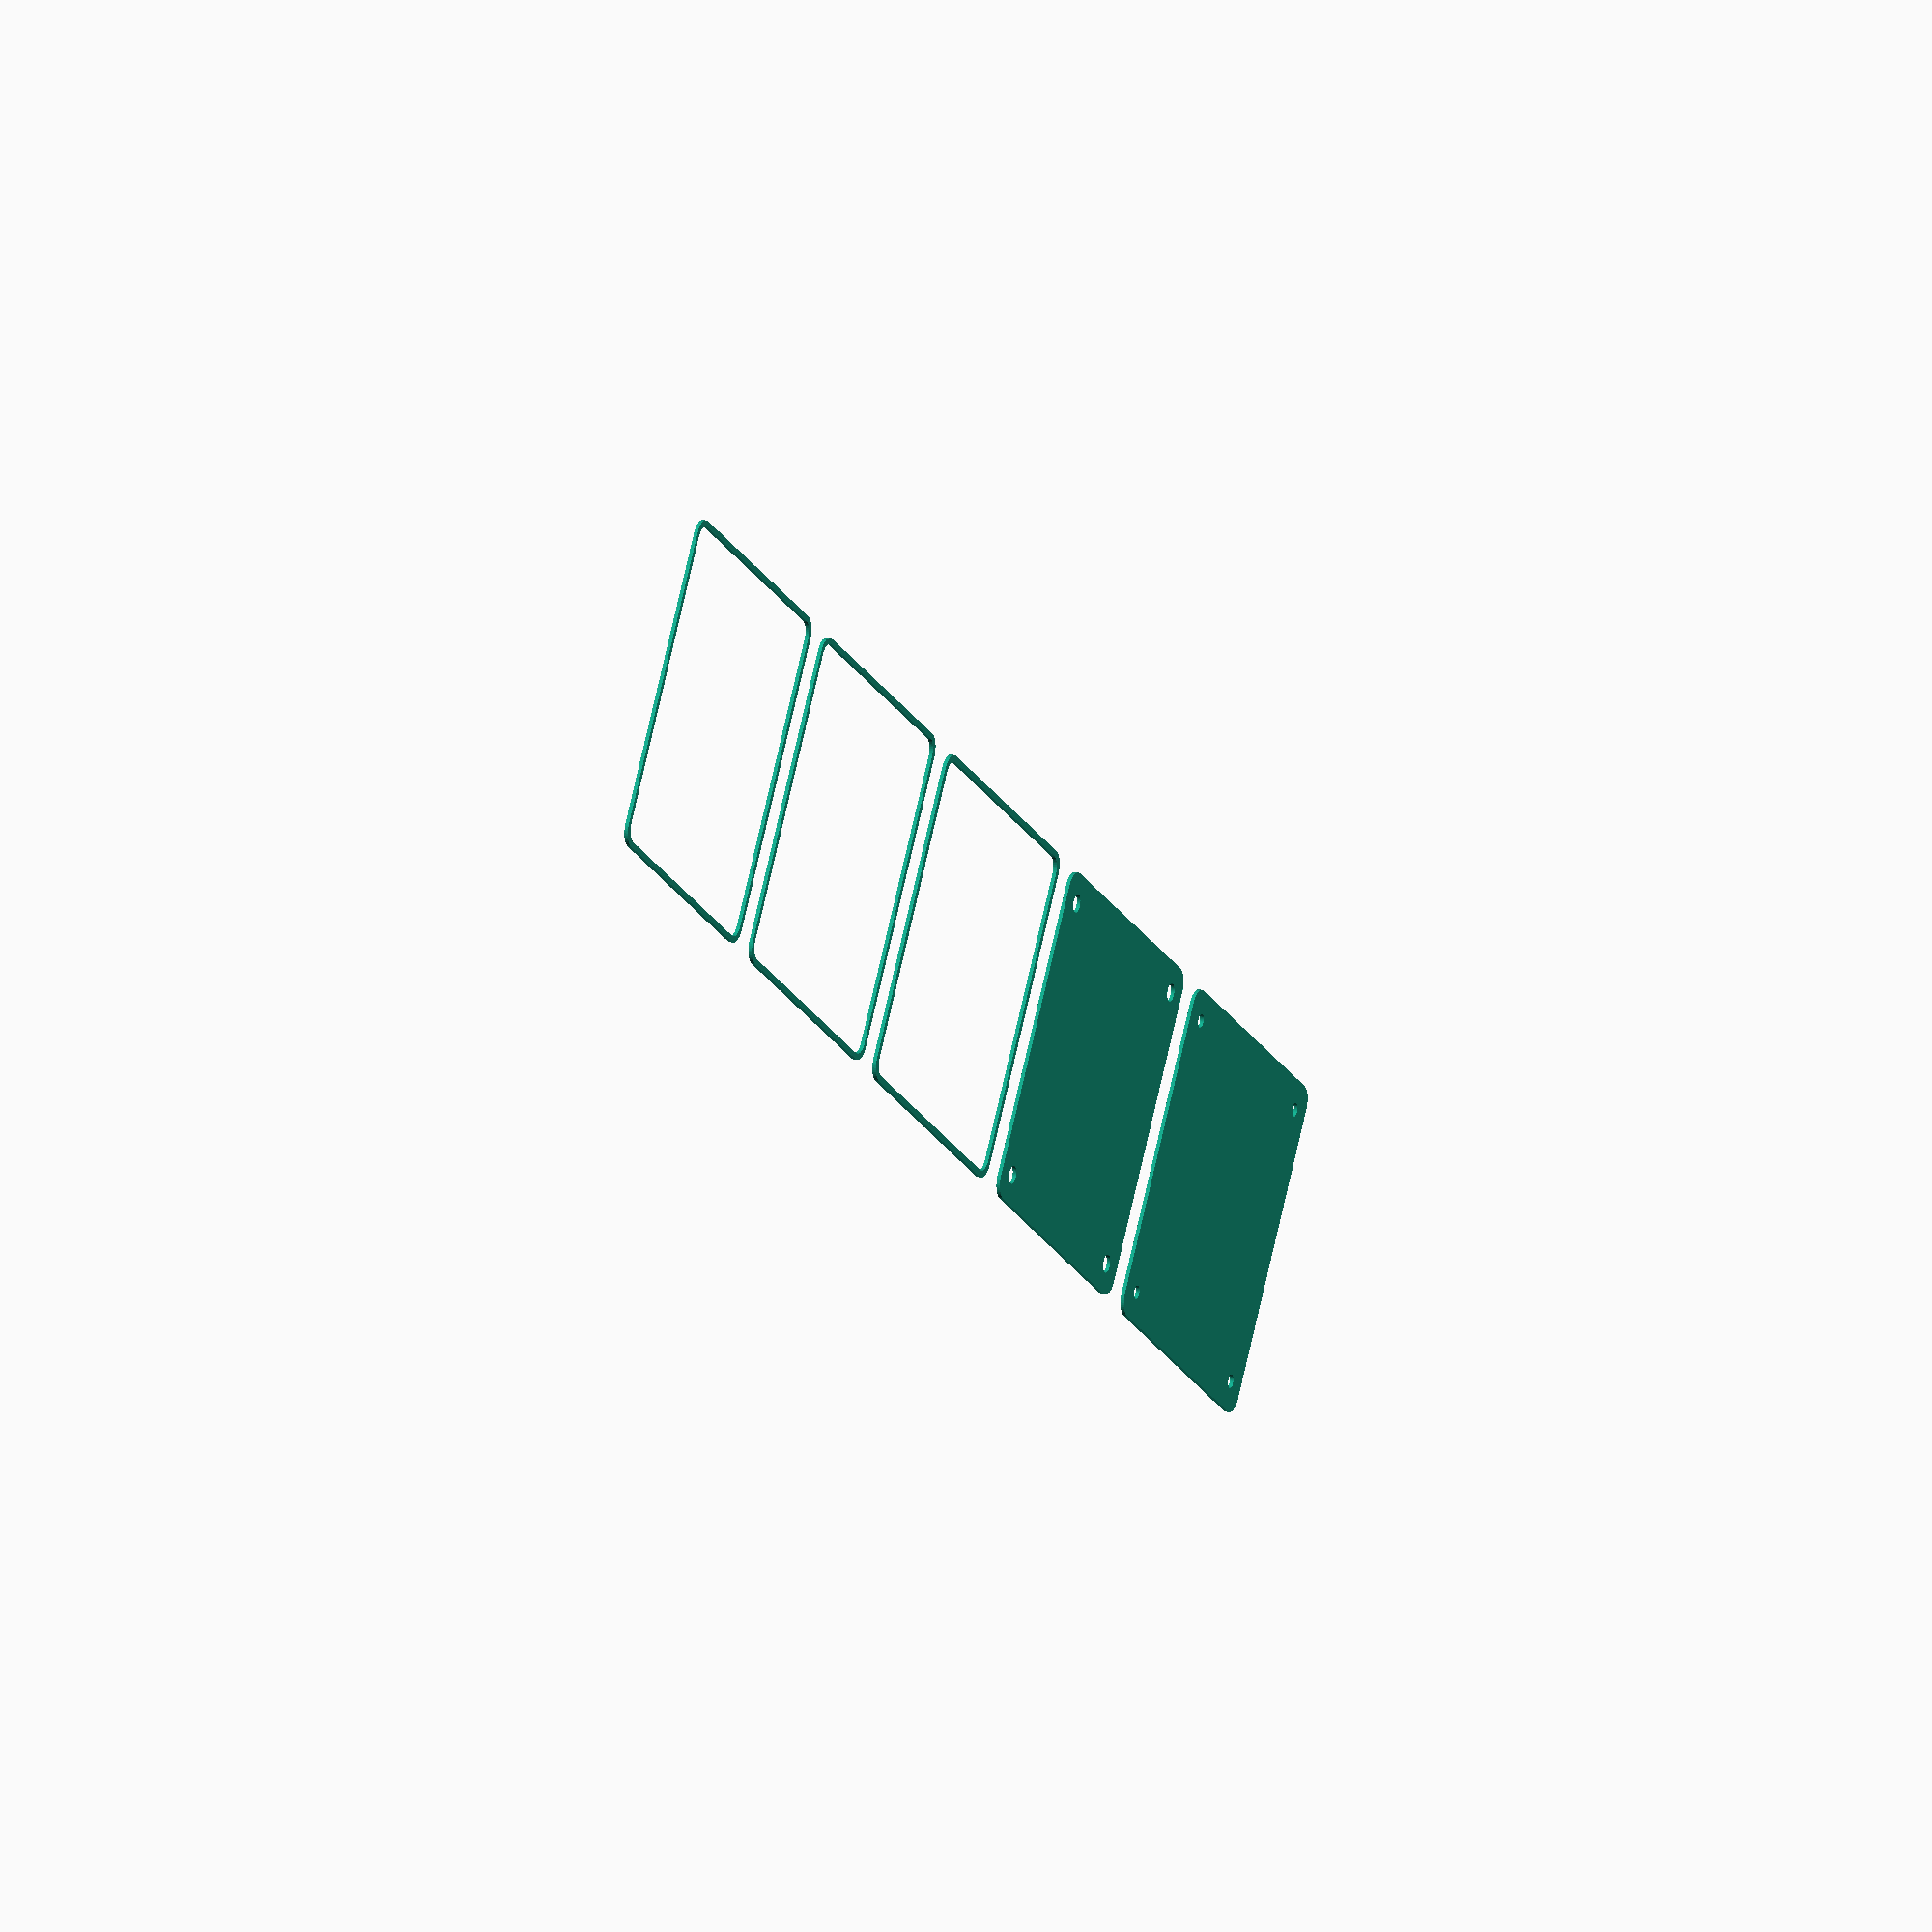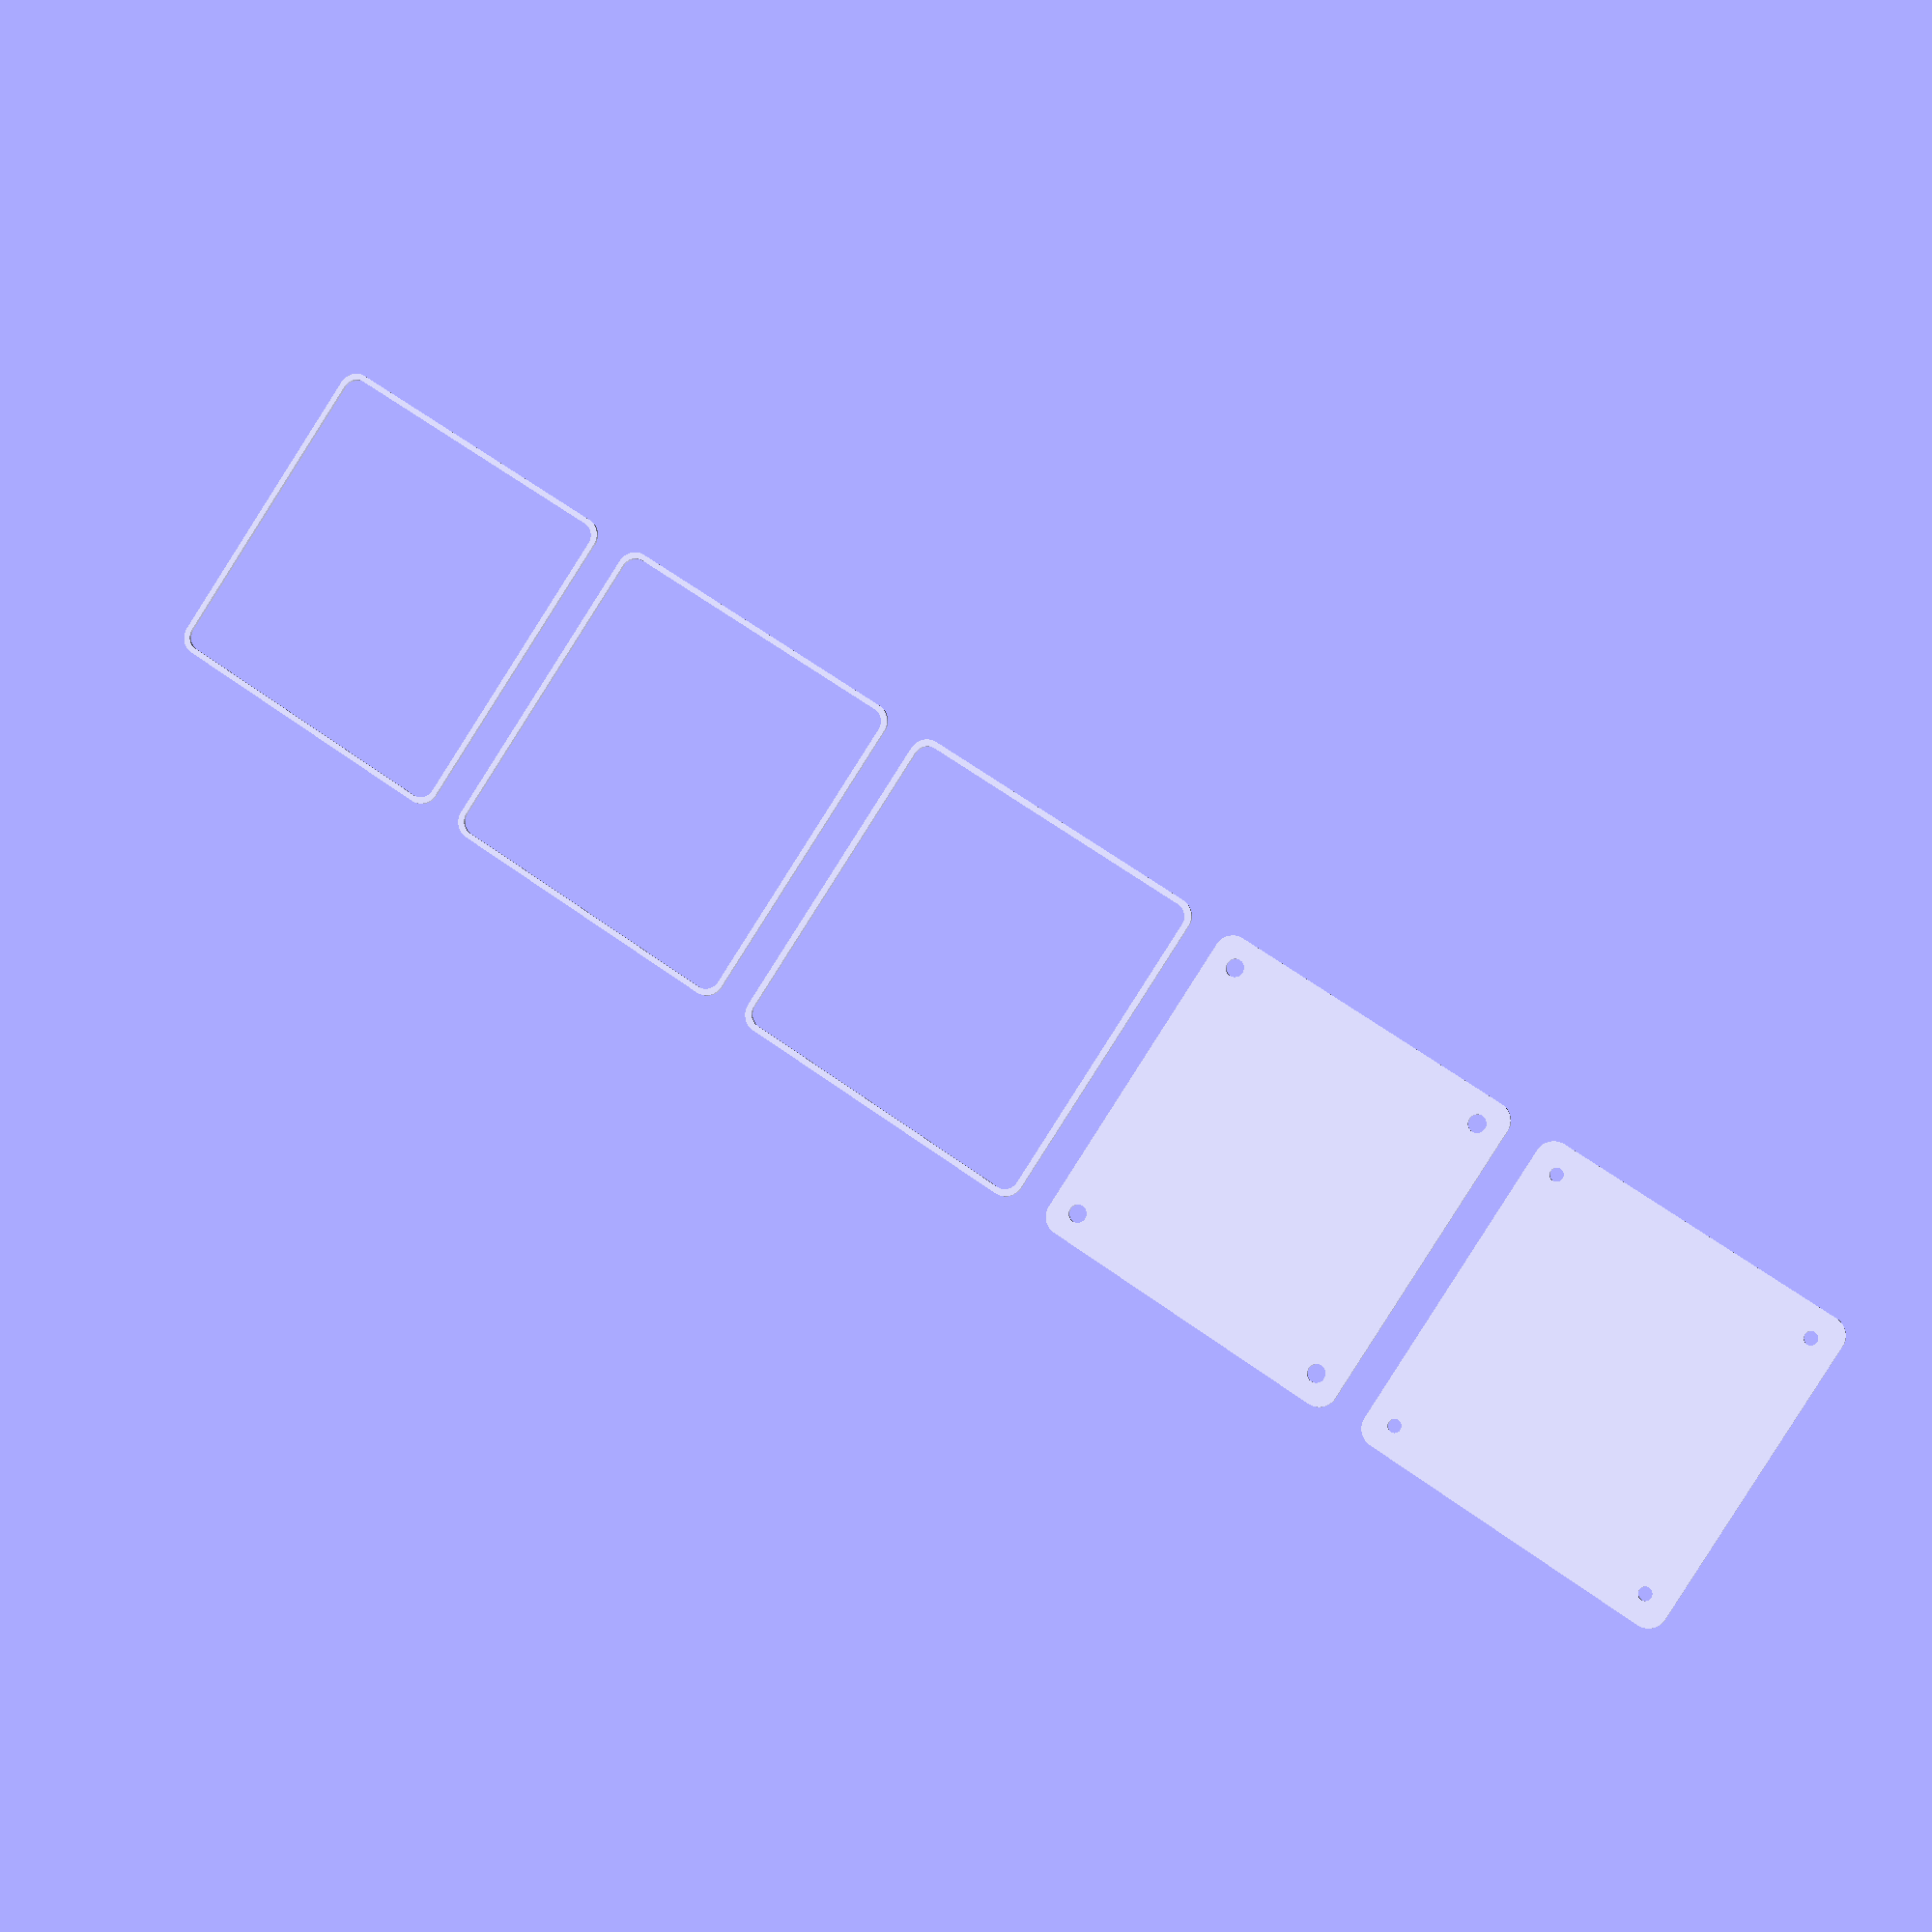
<openscad>
$fn = 50;


union() {
	translate(v = [0, 0, 0]) {
		projection() {
			intersection() {
				translate(v = [-500, -500, -12.0000000000]) {
					cube(size = [1000, 1000, 0.1000000000]);
				}
				difference() {
					union() {
						hull() {
							translate(v = [-40.0000000000, 40.0000000000, 0]) {
								cylinder(h = 27, r = 5);
							}
							translate(v = [40.0000000000, 40.0000000000, 0]) {
								cylinder(h = 27, r = 5);
							}
							translate(v = [-40.0000000000, -40.0000000000, 0]) {
								cylinder(h = 27, r = 5);
							}
							translate(v = [40.0000000000, -40.0000000000, 0]) {
								cylinder(h = 27, r = 5);
							}
						}
					}
					union() {
						translate(v = [-37.5000000000, -37.5000000000, 2]) {
							rotate(a = [0, 0, 0]) {
								difference() {
									union() {
										translate(v = [0, 0, -1.7000000000]) {
											cylinder(h = 1.7000000000, r1 = 1.5000000000, r2 = 2.4000000000);
										}
										cylinder(h = 50, r = 2.4000000000);
										translate(v = [0, 0, -6.0000000000]) {
											cylinder(h = 6, r = 1.5000000000);
										}
										translate(v = [0, 0, -6.0000000000]) {
											cylinder(h = 6, r = 1.8000000000);
										}
										translate(v = [0, 0, -6.0000000000]) {
											cylinder(h = 6, r = 1.5000000000);
										}
									}
									union();
								}
							}
						}
						translate(v = [37.5000000000, -37.5000000000, 2]) {
							rotate(a = [0, 0, 0]) {
								difference() {
									union() {
										translate(v = [0, 0, -1.7000000000]) {
											cylinder(h = 1.7000000000, r1 = 1.5000000000, r2 = 2.4000000000);
										}
										cylinder(h = 50, r = 2.4000000000);
										translate(v = [0, 0, -6.0000000000]) {
											cylinder(h = 6, r = 1.5000000000);
										}
										translate(v = [0, 0, -6.0000000000]) {
											cylinder(h = 6, r = 1.8000000000);
										}
										translate(v = [0, 0, -6.0000000000]) {
											cylinder(h = 6, r = 1.5000000000);
										}
									}
									union();
								}
							}
						}
						translate(v = [-37.5000000000, 37.5000000000, 2]) {
							rotate(a = [0, 0, 0]) {
								difference() {
									union() {
										translate(v = [0, 0, -1.7000000000]) {
											cylinder(h = 1.7000000000, r1 = 1.5000000000, r2 = 2.4000000000);
										}
										cylinder(h = 50, r = 2.4000000000);
										translate(v = [0, 0, -6.0000000000]) {
											cylinder(h = 6, r = 1.5000000000);
										}
										translate(v = [0, 0, -6.0000000000]) {
											cylinder(h = 6, r = 1.8000000000);
										}
										translate(v = [0, 0, -6.0000000000]) {
											cylinder(h = 6, r = 1.5000000000);
										}
									}
									union();
								}
							}
						}
						translate(v = [37.5000000000, 37.5000000000, 2]) {
							rotate(a = [0, 0, 0]) {
								difference() {
									union() {
										translate(v = [0, 0, -1.7000000000]) {
											cylinder(h = 1.7000000000, r1 = 1.5000000000, r2 = 2.4000000000);
										}
										cylinder(h = 50, r = 2.4000000000);
										translate(v = [0, 0, -6.0000000000]) {
											cylinder(h = 6, r = 1.5000000000);
										}
										translate(v = [0, 0, -6.0000000000]) {
											cylinder(h = 6, r = 1.8000000000);
										}
										translate(v = [0, 0, -6.0000000000]) {
											cylinder(h = 6, r = 1.5000000000);
										}
									}
									union();
								}
							}
						}
						translate(v = [0, 0, 3]) {
							hull() {
								union() {
									translate(v = [-39.5000000000, 39.5000000000, 4]) {
										cylinder(h = 39, r = 4);
									}
									translate(v = [-39.5000000000, 39.5000000000, 4]) {
										sphere(r = 4);
									}
									translate(v = [-39.5000000000, 39.5000000000, 43]) {
										sphere(r = 4);
									}
								}
								union() {
									translate(v = [39.5000000000, 39.5000000000, 4]) {
										cylinder(h = 39, r = 4);
									}
									translate(v = [39.5000000000, 39.5000000000, 4]) {
										sphere(r = 4);
									}
									translate(v = [39.5000000000, 39.5000000000, 43]) {
										sphere(r = 4);
									}
								}
								union() {
									translate(v = [-39.5000000000, -39.5000000000, 4]) {
										cylinder(h = 39, r = 4);
									}
									translate(v = [-39.5000000000, -39.5000000000, 4]) {
										sphere(r = 4);
									}
									translate(v = [-39.5000000000, -39.5000000000, 43]) {
										sphere(r = 4);
									}
								}
								union() {
									translate(v = [39.5000000000, -39.5000000000, 4]) {
										cylinder(h = 39, r = 4);
									}
									translate(v = [39.5000000000, -39.5000000000, 4]) {
										sphere(r = 4);
									}
									translate(v = [39.5000000000, -39.5000000000, 43]) {
										sphere(r = 4);
									}
								}
							}
						}
					}
				}
			}
		}
	}
	translate(v = [0, 99, 0]) {
		projection() {
			intersection() {
				translate(v = [-500, -500, -9.0000000000]) {
					cube(size = [1000, 1000, 0.1000000000]);
				}
				difference() {
					union() {
						hull() {
							translate(v = [-40.0000000000, 40.0000000000, 0]) {
								cylinder(h = 27, r = 5);
							}
							translate(v = [40.0000000000, 40.0000000000, 0]) {
								cylinder(h = 27, r = 5);
							}
							translate(v = [-40.0000000000, -40.0000000000, 0]) {
								cylinder(h = 27, r = 5);
							}
							translate(v = [40.0000000000, -40.0000000000, 0]) {
								cylinder(h = 27, r = 5);
							}
						}
					}
					union() {
						translate(v = [-37.5000000000, -37.5000000000, 2]) {
							rotate(a = [0, 0, 0]) {
								difference() {
									union() {
										translate(v = [0, 0, -1.7000000000]) {
											cylinder(h = 1.7000000000, r1 = 1.5000000000, r2 = 2.4000000000);
										}
										cylinder(h = 50, r = 2.4000000000);
										translate(v = [0, 0, -6.0000000000]) {
											cylinder(h = 6, r = 1.5000000000);
										}
										translate(v = [0, 0, -6.0000000000]) {
											cylinder(h = 6, r = 1.8000000000);
										}
										translate(v = [0, 0, -6.0000000000]) {
											cylinder(h = 6, r = 1.5000000000);
										}
									}
									union();
								}
							}
						}
						translate(v = [37.5000000000, -37.5000000000, 2]) {
							rotate(a = [0, 0, 0]) {
								difference() {
									union() {
										translate(v = [0, 0, -1.7000000000]) {
											cylinder(h = 1.7000000000, r1 = 1.5000000000, r2 = 2.4000000000);
										}
										cylinder(h = 50, r = 2.4000000000);
										translate(v = [0, 0, -6.0000000000]) {
											cylinder(h = 6, r = 1.5000000000);
										}
										translate(v = [0, 0, -6.0000000000]) {
											cylinder(h = 6, r = 1.8000000000);
										}
										translate(v = [0, 0, -6.0000000000]) {
											cylinder(h = 6, r = 1.5000000000);
										}
									}
									union();
								}
							}
						}
						translate(v = [-37.5000000000, 37.5000000000, 2]) {
							rotate(a = [0, 0, 0]) {
								difference() {
									union() {
										translate(v = [0, 0, -1.7000000000]) {
											cylinder(h = 1.7000000000, r1 = 1.5000000000, r2 = 2.4000000000);
										}
										cylinder(h = 50, r = 2.4000000000);
										translate(v = [0, 0, -6.0000000000]) {
											cylinder(h = 6, r = 1.5000000000);
										}
										translate(v = [0, 0, -6.0000000000]) {
											cylinder(h = 6, r = 1.8000000000);
										}
										translate(v = [0, 0, -6.0000000000]) {
											cylinder(h = 6, r = 1.5000000000);
										}
									}
									union();
								}
							}
						}
						translate(v = [37.5000000000, 37.5000000000, 2]) {
							rotate(a = [0, 0, 0]) {
								difference() {
									union() {
										translate(v = [0, 0, -1.7000000000]) {
											cylinder(h = 1.7000000000, r1 = 1.5000000000, r2 = 2.4000000000);
										}
										cylinder(h = 50, r = 2.4000000000);
										translate(v = [0, 0, -6.0000000000]) {
											cylinder(h = 6, r = 1.5000000000);
										}
										translate(v = [0, 0, -6.0000000000]) {
											cylinder(h = 6, r = 1.8000000000);
										}
										translate(v = [0, 0, -6.0000000000]) {
											cylinder(h = 6, r = 1.5000000000);
										}
									}
									union();
								}
							}
						}
						translate(v = [0, 0, 3]) {
							hull() {
								union() {
									translate(v = [-39.5000000000, 39.5000000000, 4]) {
										cylinder(h = 39, r = 4);
									}
									translate(v = [-39.5000000000, 39.5000000000, 4]) {
										sphere(r = 4);
									}
									translate(v = [-39.5000000000, 39.5000000000, 43]) {
										sphere(r = 4);
									}
								}
								union() {
									translate(v = [39.5000000000, 39.5000000000, 4]) {
										cylinder(h = 39, r = 4);
									}
									translate(v = [39.5000000000, 39.5000000000, 4]) {
										sphere(r = 4);
									}
									translate(v = [39.5000000000, 39.5000000000, 43]) {
										sphere(r = 4);
									}
								}
								union() {
									translate(v = [-39.5000000000, -39.5000000000, 4]) {
										cylinder(h = 39, r = 4);
									}
									translate(v = [-39.5000000000, -39.5000000000, 4]) {
										sphere(r = 4);
									}
									translate(v = [-39.5000000000, -39.5000000000, 43]) {
										sphere(r = 4);
									}
								}
								union() {
									translate(v = [39.5000000000, -39.5000000000, 4]) {
										cylinder(h = 39, r = 4);
									}
									translate(v = [39.5000000000, -39.5000000000, 4]) {
										sphere(r = 4);
									}
									translate(v = [39.5000000000, -39.5000000000, 43]) {
										sphere(r = 4);
									}
								}
							}
						}
					}
				}
			}
		}
	}
	translate(v = [0, 198, 0]) {
		projection() {
			intersection() {
				translate(v = [-500, -500, -6.0000000000]) {
					cube(size = [1000, 1000, 0.1000000000]);
				}
				difference() {
					union() {
						hull() {
							translate(v = [-40.0000000000, 40.0000000000, 0]) {
								cylinder(h = 27, r = 5);
							}
							translate(v = [40.0000000000, 40.0000000000, 0]) {
								cylinder(h = 27, r = 5);
							}
							translate(v = [-40.0000000000, -40.0000000000, 0]) {
								cylinder(h = 27, r = 5);
							}
							translate(v = [40.0000000000, -40.0000000000, 0]) {
								cylinder(h = 27, r = 5);
							}
						}
					}
					union() {
						translate(v = [-37.5000000000, -37.5000000000, 2]) {
							rotate(a = [0, 0, 0]) {
								difference() {
									union() {
										translate(v = [0, 0, -1.7000000000]) {
											cylinder(h = 1.7000000000, r1 = 1.5000000000, r2 = 2.4000000000);
										}
										cylinder(h = 50, r = 2.4000000000);
										translate(v = [0, 0, -6.0000000000]) {
											cylinder(h = 6, r = 1.5000000000);
										}
										translate(v = [0, 0, -6.0000000000]) {
											cylinder(h = 6, r = 1.8000000000);
										}
										translate(v = [0, 0, -6.0000000000]) {
											cylinder(h = 6, r = 1.5000000000);
										}
									}
									union();
								}
							}
						}
						translate(v = [37.5000000000, -37.5000000000, 2]) {
							rotate(a = [0, 0, 0]) {
								difference() {
									union() {
										translate(v = [0, 0, -1.7000000000]) {
											cylinder(h = 1.7000000000, r1 = 1.5000000000, r2 = 2.4000000000);
										}
										cylinder(h = 50, r = 2.4000000000);
										translate(v = [0, 0, -6.0000000000]) {
											cylinder(h = 6, r = 1.5000000000);
										}
										translate(v = [0, 0, -6.0000000000]) {
											cylinder(h = 6, r = 1.8000000000);
										}
										translate(v = [0, 0, -6.0000000000]) {
											cylinder(h = 6, r = 1.5000000000);
										}
									}
									union();
								}
							}
						}
						translate(v = [-37.5000000000, 37.5000000000, 2]) {
							rotate(a = [0, 0, 0]) {
								difference() {
									union() {
										translate(v = [0, 0, -1.7000000000]) {
											cylinder(h = 1.7000000000, r1 = 1.5000000000, r2 = 2.4000000000);
										}
										cylinder(h = 50, r = 2.4000000000);
										translate(v = [0, 0, -6.0000000000]) {
											cylinder(h = 6, r = 1.5000000000);
										}
										translate(v = [0, 0, -6.0000000000]) {
											cylinder(h = 6, r = 1.8000000000);
										}
										translate(v = [0, 0, -6.0000000000]) {
											cylinder(h = 6, r = 1.5000000000);
										}
									}
									union();
								}
							}
						}
						translate(v = [37.5000000000, 37.5000000000, 2]) {
							rotate(a = [0, 0, 0]) {
								difference() {
									union() {
										translate(v = [0, 0, -1.7000000000]) {
											cylinder(h = 1.7000000000, r1 = 1.5000000000, r2 = 2.4000000000);
										}
										cylinder(h = 50, r = 2.4000000000);
										translate(v = [0, 0, -6.0000000000]) {
											cylinder(h = 6, r = 1.5000000000);
										}
										translate(v = [0, 0, -6.0000000000]) {
											cylinder(h = 6, r = 1.8000000000);
										}
										translate(v = [0, 0, -6.0000000000]) {
											cylinder(h = 6, r = 1.5000000000);
										}
									}
									union();
								}
							}
						}
						translate(v = [0, 0, 3]) {
							hull() {
								union() {
									translate(v = [-39.5000000000, 39.5000000000, 4]) {
										cylinder(h = 39, r = 4);
									}
									translate(v = [-39.5000000000, 39.5000000000, 4]) {
										sphere(r = 4);
									}
									translate(v = [-39.5000000000, 39.5000000000, 43]) {
										sphere(r = 4);
									}
								}
								union() {
									translate(v = [39.5000000000, 39.5000000000, 4]) {
										cylinder(h = 39, r = 4);
									}
									translate(v = [39.5000000000, 39.5000000000, 4]) {
										sphere(r = 4);
									}
									translate(v = [39.5000000000, 39.5000000000, 43]) {
										sphere(r = 4);
									}
								}
								union() {
									translate(v = [-39.5000000000, -39.5000000000, 4]) {
										cylinder(h = 39, r = 4);
									}
									translate(v = [-39.5000000000, -39.5000000000, 4]) {
										sphere(r = 4);
									}
									translate(v = [-39.5000000000, -39.5000000000, 43]) {
										sphere(r = 4);
									}
								}
								union() {
									translate(v = [39.5000000000, -39.5000000000, 4]) {
										cylinder(h = 39, r = 4);
									}
									translate(v = [39.5000000000, -39.5000000000, 4]) {
										sphere(r = 4);
									}
									translate(v = [39.5000000000, -39.5000000000, 43]) {
										sphere(r = 4);
									}
								}
							}
						}
					}
				}
			}
		}
	}
	translate(v = [0, 297, 0]) {
		projection() {
			intersection() {
				translate(v = [-500, -500, -3.0000000000]) {
					cube(size = [1000, 1000, 0.1000000000]);
				}
				difference() {
					union() {
						hull() {
							translate(v = [-40.0000000000, 40.0000000000, 0]) {
								cylinder(h = 27, r = 5);
							}
							translate(v = [40.0000000000, 40.0000000000, 0]) {
								cylinder(h = 27, r = 5);
							}
							translate(v = [-40.0000000000, -40.0000000000, 0]) {
								cylinder(h = 27, r = 5);
							}
							translate(v = [40.0000000000, -40.0000000000, 0]) {
								cylinder(h = 27, r = 5);
							}
						}
					}
					union() {
						translate(v = [-37.5000000000, -37.5000000000, 2]) {
							rotate(a = [0, 0, 0]) {
								difference() {
									union() {
										translate(v = [0, 0, -1.7000000000]) {
											cylinder(h = 1.7000000000, r1 = 1.5000000000, r2 = 2.4000000000);
										}
										cylinder(h = 50, r = 2.4000000000);
										translate(v = [0, 0, -6.0000000000]) {
											cylinder(h = 6, r = 1.5000000000);
										}
										translate(v = [0, 0, -6.0000000000]) {
											cylinder(h = 6, r = 1.8000000000);
										}
										translate(v = [0, 0, -6.0000000000]) {
											cylinder(h = 6, r = 1.5000000000);
										}
									}
									union();
								}
							}
						}
						translate(v = [37.5000000000, -37.5000000000, 2]) {
							rotate(a = [0, 0, 0]) {
								difference() {
									union() {
										translate(v = [0, 0, -1.7000000000]) {
											cylinder(h = 1.7000000000, r1 = 1.5000000000, r2 = 2.4000000000);
										}
										cylinder(h = 50, r = 2.4000000000);
										translate(v = [0, 0, -6.0000000000]) {
											cylinder(h = 6, r = 1.5000000000);
										}
										translate(v = [0, 0, -6.0000000000]) {
											cylinder(h = 6, r = 1.8000000000);
										}
										translate(v = [0, 0, -6.0000000000]) {
											cylinder(h = 6, r = 1.5000000000);
										}
									}
									union();
								}
							}
						}
						translate(v = [-37.5000000000, 37.5000000000, 2]) {
							rotate(a = [0, 0, 0]) {
								difference() {
									union() {
										translate(v = [0, 0, -1.7000000000]) {
											cylinder(h = 1.7000000000, r1 = 1.5000000000, r2 = 2.4000000000);
										}
										cylinder(h = 50, r = 2.4000000000);
										translate(v = [0, 0, -6.0000000000]) {
											cylinder(h = 6, r = 1.5000000000);
										}
										translate(v = [0, 0, -6.0000000000]) {
											cylinder(h = 6, r = 1.8000000000);
										}
										translate(v = [0, 0, -6.0000000000]) {
											cylinder(h = 6, r = 1.5000000000);
										}
									}
									union();
								}
							}
						}
						translate(v = [37.5000000000, 37.5000000000, 2]) {
							rotate(a = [0, 0, 0]) {
								difference() {
									union() {
										translate(v = [0, 0, -1.7000000000]) {
											cylinder(h = 1.7000000000, r1 = 1.5000000000, r2 = 2.4000000000);
										}
										cylinder(h = 50, r = 2.4000000000);
										translate(v = [0, 0, -6.0000000000]) {
											cylinder(h = 6, r = 1.5000000000);
										}
										translate(v = [0, 0, -6.0000000000]) {
											cylinder(h = 6, r = 1.8000000000);
										}
										translate(v = [0, 0, -6.0000000000]) {
											cylinder(h = 6, r = 1.5000000000);
										}
									}
									union();
								}
							}
						}
						translate(v = [0, 0, 3]) {
							hull() {
								union() {
									translate(v = [-39.5000000000, 39.5000000000, 4]) {
										cylinder(h = 39, r = 4);
									}
									translate(v = [-39.5000000000, 39.5000000000, 4]) {
										sphere(r = 4);
									}
									translate(v = [-39.5000000000, 39.5000000000, 43]) {
										sphere(r = 4);
									}
								}
								union() {
									translate(v = [39.5000000000, 39.5000000000, 4]) {
										cylinder(h = 39, r = 4);
									}
									translate(v = [39.5000000000, 39.5000000000, 4]) {
										sphere(r = 4);
									}
									translate(v = [39.5000000000, 39.5000000000, 43]) {
										sphere(r = 4);
									}
								}
								union() {
									translate(v = [-39.5000000000, -39.5000000000, 4]) {
										cylinder(h = 39, r = 4);
									}
									translate(v = [-39.5000000000, -39.5000000000, 4]) {
										sphere(r = 4);
									}
									translate(v = [-39.5000000000, -39.5000000000, 43]) {
										sphere(r = 4);
									}
								}
								union() {
									translate(v = [39.5000000000, -39.5000000000, 4]) {
										cylinder(h = 39, r = 4);
									}
									translate(v = [39.5000000000, -39.5000000000, 4]) {
										sphere(r = 4);
									}
									translate(v = [39.5000000000, -39.5000000000, 43]) {
										sphere(r = 4);
									}
								}
							}
						}
					}
				}
			}
		}
	}
	translate(v = [0, 396, 0]) {
		projection() {
			intersection() {
				translate(v = [-500, -500, 0.0000000000]) {
					cube(size = [1000, 1000, 0.1000000000]);
				}
				difference() {
					union() {
						hull() {
							translate(v = [-40.0000000000, 40.0000000000, 0]) {
								cylinder(h = 27, r = 5);
							}
							translate(v = [40.0000000000, 40.0000000000, 0]) {
								cylinder(h = 27, r = 5);
							}
							translate(v = [-40.0000000000, -40.0000000000, 0]) {
								cylinder(h = 27, r = 5);
							}
							translate(v = [40.0000000000, -40.0000000000, 0]) {
								cylinder(h = 27, r = 5);
							}
						}
					}
					union() {
						translate(v = [-37.5000000000, -37.5000000000, 2]) {
							rotate(a = [0, 0, 0]) {
								difference() {
									union() {
										translate(v = [0, 0, -1.7000000000]) {
											cylinder(h = 1.7000000000, r1 = 1.5000000000, r2 = 2.4000000000);
										}
										cylinder(h = 50, r = 2.4000000000);
										translate(v = [0, 0, -6.0000000000]) {
											cylinder(h = 6, r = 1.5000000000);
										}
										translate(v = [0, 0, -6.0000000000]) {
											cylinder(h = 6, r = 1.8000000000);
										}
										translate(v = [0, 0, -6.0000000000]) {
											cylinder(h = 6, r = 1.5000000000);
										}
									}
									union();
								}
							}
						}
						translate(v = [37.5000000000, -37.5000000000, 2]) {
							rotate(a = [0, 0, 0]) {
								difference() {
									union() {
										translate(v = [0, 0, -1.7000000000]) {
											cylinder(h = 1.7000000000, r1 = 1.5000000000, r2 = 2.4000000000);
										}
										cylinder(h = 50, r = 2.4000000000);
										translate(v = [0, 0, -6.0000000000]) {
											cylinder(h = 6, r = 1.5000000000);
										}
										translate(v = [0, 0, -6.0000000000]) {
											cylinder(h = 6, r = 1.8000000000);
										}
										translate(v = [0, 0, -6.0000000000]) {
											cylinder(h = 6, r = 1.5000000000);
										}
									}
									union();
								}
							}
						}
						translate(v = [-37.5000000000, 37.5000000000, 2]) {
							rotate(a = [0, 0, 0]) {
								difference() {
									union() {
										translate(v = [0, 0, -1.7000000000]) {
											cylinder(h = 1.7000000000, r1 = 1.5000000000, r2 = 2.4000000000);
										}
										cylinder(h = 50, r = 2.4000000000);
										translate(v = [0, 0, -6.0000000000]) {
											cylinder(h = 6, r = 1.5000000000);
										}
										translate(v = [0, 0, -6.0000000000]) {
											cylinder(h = 6, r = 1.8000000000);
										}
										translate(v = [0, 0, -6.0000000000]) {
											cylinder(h = 6, r = 1.5000000000);
										}
									}
									union();
								}
							}
						}
						translate(v = [37.5000000000, 37.5000000000, 2]) {
							rotate(a = [0, 0, 0]) {
								difference() {
									union() {
										translate(v = [0, 0, -1.7000000000]) {
											cylinder(h = 1.7000000000, r1 = 1.5000000000, r2 = 2.4000000000);
										}
										cylinder(h = 50, r = 2.4000000000);
										translate(v = [0, 0, -6.0000000000]) {
											cylinder(h = 6, r = 1.5000000000);
										}
										translate(v = [0, 0, -6.0000000000]) {
											cylinder(h = 6, r = 1.8000000000);
										}
										translate(v = [0, 0, -6.0000000000]) {
											cylinder(h = 6, r = 1.5000000000);
										}
									}
									union();
								}
							}
						}
						translate(v = [0, 0, 3]) {
							hull() {
								union() {
									translate(v = [-39.5000000000, 39.5000000000, 4]) {
										cylinder(h = 39, r = 4);
									}
									translate(v = [-39.5000000000, 39.5000000000, 4]) {
										sphere(r = 4);
									}
									translate(v = [-39.5000000000, 39.5000000000, 43]) {
										sphere(r = 4);
									}
								}
								union() {
									translate(v = [39.5000000000, 39.5000000000, 4]) {
										cylinder(h = 39, r = 4);
									}
									translate(v = [39.5000000000, 39.5000000000, 4]) {
										sphere(r = 4);
									}
									translate(v = [39.5000000000, 39.5000000000, 43]) {
										sphere(r = 4);
									}
								}
								union() {
									translate(v = [-39.5000000000, -39.5000000000, 4]) {
										cylinder(h = 39, r = 4);
									}
									translate(v = [-39.5000000000, -39.5000000000, 4]) {
										sphere(r = 4);
									}
									translate(v = [-39.5000000000, -39.5000000000, 43]) {
										sphere(r = 4);
									}
								}
								union() {
									translate(v = [39.5000000000, -39.5000000000, 4]) {
										cylinder(h = 39, r = 4);
									}
									translate(v = [39.5000000000, -39.5000000000, 4]) {
										sphere(r = 4);
									}
									translate(v = [39.5000000000, -39.5000000000, 43]) {
										sphere(r = 4);
									}
								}
							}
						}
					}
				}
			}
		}
	}
	translate(v = [0, 495, 0]) {
		projection() {
			intersection() {
				translate(v = [-500, -500, 3.0000000000]) {
					cube(size = [1000, 1000, 0.1000000000]);
				}
				difference() {
					union() {
						hull() {
							translate(v = [-40.0000000000, 40.0000000000, 0]) {
								cylinder(h = 27, r = 5);
							}
							translate(v = [40.0000000000, 40.0000000000, 0]) {
								cylinder(h = 27, r = 5);
							}
							translate(v = [-40.0000000000, -40.0000000000, 0]) {
								cylinder(h = 27, r = 5);
							}
							translate(v = [40.0000000000, -40.0000000000, 0]) {
								cylinder(h = 27, r = 5);
							}
						}
					}
					union() {
						translate(v = [-37.5000000000, -37.5000000000, 2]) {
							rotate(a = [0, 0, 0]) {
								difference() {
									union() {
										translate(v = [0, 0, -1.7000000000]) {
											cylinder(h = 1.7000000000, r1 = 1.5000000000, r2 = 2.4000000000);
										}
										cylinder(h = 50, r = 2.4000000000);
										translate(v = [0, 0, -6.0000000000]) {
											cylinder(h = 6, r = 1.5000000000);
										}
										translate(v = [0, 0, -6.0000000000]) {
											cylinder(h = 6, r = 1.8000000000);
										}
										translate(v = [0, 0, -6.0000000000]) {
											cylinder(h = 6, r = 1.5000000000);
										}
									}
									union();
								}
							}
						}
						translate(v = [37.5000000000, -37.5000000000, 2]) {
							rotate(a = [0, 0, 0]) {
								difference() {
									union() {
										translate(v = [0, 0, -1.7000000000]) {
											cylinder(h = 1.7000000000, r1 = 1.5000000000, r2 = 2.4000000000);
										}
										cylinder(h = 50, r = 2.4000000000);
										translate(v = [0, 0, -6.0000000000]) {
											cylinder(h = 6, r = 1.5000000000);
										}
										translate(v = [0, 0, -6.0000000000]) {
											cylinder(h = 6, r = 1.8000000000);
										}
										translate(v = [0, 0, -6.0000000000]) {
											cylinder(h = 6, r = 1.5000000000);
										}
									}
									union();
								}
							}
						}
						translate(v = [-37.5000000000, 37.5000000000, 2]) {
							rotate(a = [0, 0, 0]) {
								difference() {
									union() {
										translate(v = [0, 0, -1.7000000000]) {
											cylinder(h = 1.7000000000, r1 = 1.5000000000, r2 = 2.4000000000);
										}
										cylinder(h = 50, r = 2.4000000000);
										translate(v = [0, 0, -6.0000000000]) {
											cylinder(h = 6, r = 1.5000000000);
										}
										translate(v = [0, 0, -6.0000000000]) {
											cylinder(h = 6, r = 1.8000000000);
										}
										translate(v = [0, 0, -6.0000000000]) {
											cylinder(h = 6, r = 1.5000000000);
										}
									}
									union();
								}
							}
						}
						translate(v = [37.5000000000, 37.5000000000, 2]) {
							rotate(a = [0, 0, 0]) {
								difference() {
									union() {
										translate(v = [0, 0, -1.7000000000]) {
											cylinder(h = 1.7000000000, r1 = 1.5000000000, r2 = 2.4000000000);
										}
										cylinder(h = 50, r = 2.4000000000);
										translate(v = [0, 0, -6.0000000000]) {
											cylinder(h = 6, r = 1.5000000000);
										}
										translate(v = [0, 0, -6.0000000000]) {
											cylinder(h = 6, r = 1.8000000000);
										}
										translate(v = [0, 0, -6.0000000000]) {
											cylinder(h = 6, r = 1.5000000000);
										}
									}
									union();
								}
							}
						}
						translate(v = [0, 0, 3]) {
							hull() {
								union() {
									translate(v = [-39.5000000000, 39.5000000000, 4]) {
										cylinder(h = 39, r = 4);
									}
									translate(v = [-39.5000000000, 39.5000000000, 4]) {
										sphere(r = 4);
									}
									translate(v = [-39.5000000000, 39.5000000000, 43]) {
										sphere(r = 4);
									}
								}
								union() {
									translate(v = [39.5000000000, 39.5000000000, 4]) {
										cylinder(h = 39, r = 4);
									}
									translate(v = [39.5000000000, 39.5000000000, 4]) {
										sphere(r = 4);
									}
									translate(v = [39.5000000000, 39.5000000000, 43]) {
										sphere(r = 4);
									}
								}
								union() {
									translate(v = [-39.5000000000, -39.5000000000, 4]) {
										cylinder(h = 39, r = 4);
									}
									translate(v = [-39.5000000000, -39.5000000000, 4]) {
										sphere(r = 4);
									}
									translate(v = [-39.5000000000, -39.5000000000, 43]) {
										sphere(r = 4);
									}
								}
								union() {
									translate(v = [39.5000000000, -39.5000000000, 4]) {
										cylinder(h = 39, r = 4);
									}
									translate(v = [39.5000000000, -39.5000000000, 4]) {
										sphere(r = 4);
									}
									translate(v = [39.5000000000, -39.5000000000, 43]) {
										sphere(r = 4);
									}
								}
							}
						}
					}
				}
			}
		}
	}
	translate(v = [0, 594, 0]) {
		projection() {
			intersection() {
				translate(v = [-500, -500, 6.0000000000]) {
					cube(size = [1000, 1000, 0.1000000000]);
				}
				difference() {
					union() {
						hull() {
							translate(v = [-40.0000000000, 40.0000000000, 0]) {
								cylinder(h = 27, r = 5);
							}
							translate(v = [40.0000000000, 40.0000000000, 0]) {
								cylinder(h = 27, r = 5);
							}
							translate(v = [-40.0000000000, -40.0000000000, 0]) {
								cylinder(h = 27, r = 5);
							}
							translate(v = [40.0000000000, -40.0000000000, 0]) {
								cylinder(h = 27, r = 5);
							}
						}
					}
					union() {
						translate(v = [-37.5000000000, -37.5000000000, 2]) {
							rotate(a = [0, 0, 0]) {
								difference() {
									union() {
										translate(v = [0, 0, -1.7000000000]) {
											cylinder(h = 1.7000000000, r1 = 1.5000000000, r2 = 2.4000000000);
										}
										cylinder(h = 50, r = 2.4000000000);
										translate(v = [0, 0, -6.0000000000]) {
											cylinder(h = 6, r = 1.5000000000);
										}
										translate(v = [0, 0, -6.0000000000]) {
											cylinder(h = 6, r = 1.8000000000);
										}
										translate(v = [0, 0, -6.0000000000]) {
											cylinder(h = 6, r = 1.5000000000);
										}
									}
									union();
								}
							}
						}
						translate(v = [37.5000000000, -37.5000000000, 2]) {
							rotate(a = [0, 0, 0]) {
								difference() {
									union() {
										translate(v = [0, 0, -1.7000000000]) {
											cylinder(h = 1.7000000000, r1 = 1.5000000000, r2 = 2.4000000000);
										}
										cylinder(h = 50, r = 2.4000000000);
										translate(v = [0, 0, -6.0000000000]) {
											cylinder(h = 6, r = 1.5000000000);
										}
										translate(v = [0, 0, -6.0000000000]) {
											cylinder(h = 6, r = 1.8000000000);
										}
										translate(v = [0, 0, -6.0000000000]) {
											cylinder(h = 6, r = 1.5000000000);
										}
									}
									union();
								}
							}
						}
						translate(v = [-37.5000000000, 37.5000000000, 2]) {
							rotate(a = [0, 0, 0]) {
								difference() {
									union() {
										translate(v = [0, 0, -1.7000000000]) {
											cylinder(h = 1.7000000000, r1 = 1.5000000000, r2 = 2.4000000000);
										}
										cylinder(h = 50, r = 2.4000000000);
										translate(v = [0, 0, -6.0000000000]) {
											cylinder(h = 6, r = 1.5000000000);
										}
										translate(v = [0, 0, -6.0000000000]) {
											cylinder(h = 6, r = 1.8000000000);
										}
										translate(v = [0, 0, -6.0000000000]) {
											cylinder(h = 6, r = 1.5000000000);
										}
									}
									union();
								}
							}
						}
						translate(v = [37.5000000000, 37.5000000000, 2]) {
							rotate(a = [0, 0, 0]) {
								difference() {
									union() {
										translate(v = [0, 0, -1.7000000000]) {
											cylinder(h = 1.7000000000, r1 = 1.5000000000, r2 = 2.4000000000);
										}
										cylinder(h = 50, r = 2.4000000000);
										translate(v = [0, 0, -6.0000000000]) {
											cylinder(h = 6, r = 1.5000000000);
										}
										translate(v = [0, 0, -6.0000000000]) {
											cylinder(h = 6, r = 1.8000000000);
										}
										translate(v = [0, 0, -6.0000000000]) {
											cylinder(h = 6, r = 1.5000000000);
										}
									}
									union();
								}
							}
						}
						translate(v = [0, 0, 3]) {
							hull() {
								union() {
									translate(v = [-39.5000000000, 39.5000000000, 4]) {
										cylinder(h = 39, r = 4);
									}
									translate(v = [-39.5000000000, 39.5000000000, 4]) {
										sphere(r = 4);
									}
									translate(v = [-39.5000000000, 39.5000000000, 43]) {
										sphere(r = 4);
									}
								}
								union() {
									translate(v = [39.5000000000, 39.5000000000, 4]) {
										cylinder(h = 39, r = 4);
									}
									translate(v = [39.5000000000, 39.5000000000, 4]) {
										sphere(r = 4);
									}
									translate(v = [39.5000000000, 39.5000000000, 43]) {
										sphere(r = 4);
									}
								}
								union() {
									translate(v = [-39.5000000000, -39.5000000000, 4]) {
										cylinder(h = 39, r = 4);
									}
									translate(v = [-39.5000000000, -39.5000000000, 4]) {
										sphere(r = 4);
									}
									translate(v = [-39.5000000000, -39.5000000000, 43]) {
										sphere(r = 4);
									}
								}
								union() {
									translate(v = [39.5000000000, -39.5000000000, 4]) {
										cylinder(h = 39, r = 4);
									}
									translate(v = [39.5000000000, -39.5000000000, 4]) {
										sphere(r = 4);
									}
									translate(v = [39.5000000000, -39.5000000000, 43]) {
										sphere(r = 4);
									}
								}
							}
						}
					}
				}
			}
		}
	}
	translate(v = [0, 693, 0]) {
		projection() {
			intersection() {
				translate(v = [-500, -500, 9.0000000000]) {
					cube(size = [1000, 1000, 0.1000000000]);
				}
				difference() {
					union() {
						hull() {
							translate(v = [-40.0000000000, 40.0000000000, 0]) {
								cylinder(h = 27, r = 5);
							}
							translate(v = [40.0000000000, 40.0000000000, 0]) {
								cylinder(h = 27, r = 5);
							}
							translate(v = [-40.0000000000, -40.0000000000, 0]) {
								cylinder(h = 27, r = 5);
							}
							translate(v = [40.0000000000, -40.0000000000, 0]) {
								cylinder(h = 27, r = 5);
							}
						}
					}
					union() {
						translate(v = [-37.5000000000, -37.5000000000, 2]) {
							rotate(a = [0, 0, 0]) {
								difference() {
									union() {
										translate(v = [0, 0, -1.7000000000]) {
											cylinder(h = 1.7000000000, r1 = 1.5000000000, r2 = 2.4000000000);
										}
										cylinder(h = 50, r = 2.4000000000);
										translate(v = [0, 0, -6.0000000000]) {
											cylinder(h = 6, r = 1.5000000000);
										}
										translate(v = [0, 0, -6.0000000000]) {
											cylinder(h = 6, r = 1.8000000000);
										}
										translate(v = [0, 0, -6.0000000000]) {
											cylinder(h = 6, r = 1.5000000000);
										}
									}
									union();
								}
							}
						}
						translate(v = [37.5000000000, -37.5000000000, 2]) {
							rotate(a = [0, 0, 0]) {
								difference() {
									union() {
										translate(v = [0, 0, -1.7000000000]) {
											cylinder(h = 1.7000000000, r1 = 1.5000000000, r2 = 2.4000000000);
										}
										cylinder(h = 50, r = 2.4000000000);
										translate(v = [0, 0, -6.0000000000]) {
											cylinder(h = 6, r = 1.5000000000);
										}
										translate(v = [0, 0, -6.0000000000]) {
											cylinder(h = 6, r = 1.8000000000);
										}
										translate(v = [0, 0, -6.0000000000]) {
											cylinder(h = 6, r = 1.5000000000);
										}
									}
									union();
								}
							}
						}
						translate(v = [-37.5000000000, 37.5000000000, 2]) {
							rotate(a = [0, 0, 0]) {
								difference() {
									union() {
										translate(v = [0, 0, -1.7000000000]) {
											cylinder(h = 1.7000000000, r1 = 1.5000000000, r2 = 2.4000000000);
										}
										cylinder(h = 50, r = 2.4000000000);
										translate(v = [0, 0, -6.0000000000]) {
											cylinder(h = 6, r = 1.5000000000);
										}
										translate(v = [0, 0, -6.0000000000]) {
											cylinder(h = 6, r = 1.8000000000);
										}
										translate(v = [0, 0, -6.0000000000]) {
											cylinder(h = 6, r = 1.5000000000);
										}
									}
									union();
								}
							}
						}
						translate(v = [37.5000000000, 37.5000000000, 2]) {
							rotate(a = [0, 0, 0]) {
								difference() {
									union() {
										translate(v = [0, 0, -1.7000000000]) {
											cylinder(h = 1.7000000000, r1 = 1.5000000000, r2 = 2.4000000000);
										}
										cylinder(h = 50, r = 2.4000000000);
										translate(v = [0, 0, -6.0000000000]) {
											cylinder(h = 6, r = 1.5000000000);
										}
										translate(v = [0, 0, -6.0000000000]) {
											cylinder(h = 6, r = 1.8000000000);
										}
										translate(v = [0, 0, -6.0000000000]) {
											cylinder(h = 6, r = 1.5000000000);
										}
									}
									union();
								}
							}
						}
						translate(v = [0, 0, 3]) {
							hull() {
								union() {
									translate(v = [-39.5000000000, 39.5000000000, 4]) {
										cylinder(h = 39, r = 4);
									}
									translate(v = [-39.5000000000, 39.5000000000, 4]) {
										sphere(r = 4);
									}
									translate(v = [-39.5000000000, 39.5000000000, 43]) {
										sphere(r = 4);
									}
								}
								union() {
									translate(v = [39.5000000000, 39.5000000000, 4]) {
										cylinder(h = 39, r = 4);
									}
									translate(v = [39.5000000000, 39.5000000000, 4]) {
										sphere(r = 4);
									}
									translate(v = [39.5000000000, 39.5000000000, 43]) {
										sphere(r = 4);
									}
								}
								union() {
									translate(v = [-39.5000000000, -39.5000000000, 4]) {
										cylinder(h = 39, r = 4);
									}
									translate(v = [-39.5000000000, -39.5000000000, 4]) {
										sphere(r = 4);
									}
									translate(v = [-39.5000000000, -39.5000000000, 43]) {
										sphere(r = 4);
									}
								}
								union() {
									translate(v = [39.5000000000, -39.5000000000, 4]) {
										cylinder(h = 39, r = 4);
									}
									translate(v = [39.5000000000, -39.5000000000, 4]) {
										sphere(r = 4);
									}
									translate(v = [39.5000000000, -39.5000000000, 43]) {
										sphere(r = 4);
									}
								}
							}
						}
					}
				}
			}
		}
	}
	translate(v = [0, 792, 0]) {
		projection() {
			intersection() {
				translate(v = [-500, -500, 12.0000000000]) {
					cube(size = [1000, 1000, 0.1000000000]);
				}
				difference() {
					union() {
						hull() {
							translate(v = [-40.0000000000, 40.0000000000, 0]) {
								cylinder(h = 27, r = 5);
							}
							translate(v = [40.0000000000, 40.0000000000, 0]) {
								cylinder(h = 27, r = 5);
							}
							translate(v = [-40.0000000000, -40.0000000000, 0]) {
								cylinder(h = 27, r = 5);
							}
							translate(v = [40.0000000000, -40.0000000000, 0]) {
								cylinder(h = 27, r = 5);
							}
						}
					}
					union() {
						translate(v = [-37.5000000000, -37.5000000000, 2]) {
							rotate(a = [0, 0, 0]) {
								difference() {
									union() {
										translate(v = [0, 0, -1.7000000000]) {
											cylinder(h = 1.7000000000, r1 = 1.5000000000, r2 = 2.4000000000);
										}
										cylinder(h = 50, r = 2.4000000000);
										translate(v = [0, 0, -6.0000000000]) {
											cylinder(h = 6, r = 1.5000000000);
										}
										translate(v = [0, 0, -6.0000000000]) {
											cylinder(h = 6, r = 1.8000000000);
										}
										translate(v = [0, 0, -6.0000000000]) {
											cylinder(h = 6, r = 1.5000000000);
										}
									}
									union();
								}
							}
						}
						translate(v = [37.5000000000, -37.5000000000, 2]) {
							rotate(a = [0, 0, 0]) {
								difference() {
									union() {
										translate(v = [0, 0, -1.7000000000]) {
											cylinder(h = 1.7000000000, r1 = 1.5000000000, r2 = 2.4000000000);
										}
										cylinder(h = 50, r = 2.4000000000);
										translate(v = [0, 0, -6.0000000000]) {
											cylinder(h = 6, r = 1.5000000000);
										}
										translate(v = [0, 0, -6.0000000000]) {
											cylinder(h = 6, r = 1.8000000000);
										}
										translate(v = [0, 0, -6.0000000000]) {
											cylinder(h = 6, r = 1.5000000000);
										}
									}
									union();
								}
							}
						}
						translate(v = [-37.5000000000, 37.5000000000, 2]) {
							rotate(a = [0, 0, 0]) {
								difference() {
									union() {
										translate(v = [0, 0, -1.7000000000]) {
											cylinder(h = 1.7000000000, r1 = 1.5000000000, r2 = 2.4000000000);
										}
										cylinder(h = 50, r = 2.4000000000);
										translate(v = [0, 0, -6.0000000000]) {
											cylinder(h = 6, r = 1.5000000000);
										}
										translate(v = [0, 0, -6.0000000000]) {
											cylinder(h = 6, r = 1.8000000000);
										}
										translate(v = [0, 0, -6.0000000000]) {
											cylinder(h = 6, r = 1.5000000000);
										}
									}
									union();
								}
							}
						}
						translate(v = [37.5000000000, 37.5000000000, 2]) {
							rotate(a = [0, 0, 0]) {
								difference() {
									union() {
										translate(v = [0, 0, -1.7000000000]) {
											cylinder(h = 1.7000000000, r1 = 1.5000000000, r2 = 2.4000000000);
										}
										cylinder(h = 50, r = 2.4000000000);
										translate(v = [0, 0, -6.0000000000]) {
											cylinder(h = 6, r = 1.5000000000);
										}
										translate(v = [0, 0, -6.0000000000]) {
											cylinder(h = 6, r = 1.8000000000);
										}
										translate(v = [0, 0, -6.0000000000]) {
											cylinder(h = 6, r = 1.5000000000);
										}
									}
									union();
								}
							}
						}
						translate(v = [0, 0, 3]) {
							hull() {
								union() {
									translate(v = [-39.5000000000, 39.5000000000, 4]) {
										cylinder(h = 39, r = 4);
									}
									translate(v = [-39.5000000000, 39.5000000000, 4]) {
										sphere(r = 4);
									}
									translate(v = [-39.5000000000, 39.5000000000, 43]) {
										sphere(r = 4);
									}
								}
								union() {
									translate(v = [39.5000000000, 39.5000000000, 4]) {
										cylinder(h = 39, r = 4);
									}
									translate(v = [39.5000000000, 39.5000000000, 4]) {
										sphere(r = 4);
									}
									translate(v = [39.5000000000, 39.5000000000, 43]) {
										sphere(r = 4);
									}
								}
								union() {
									translate(v = [-39.5000000000, -39.5000000000, 4]) {
										cylinder(h = 39, r = 4);
									}
									translate(v = [-39.5000000000, -39.5000000000, 4]) {
										sphere(r = 4);
									}
									translate(v = [-39.5000000000, -39.5000000000, 43]) {
										sphere(r = 4);
									}
								}
								union() {
									translate(v = [39.5000000000, -39.5000000000, 4]) {
										cylinder(h = 39, r = 4);
									}
									translate(v = [39.5000000000, -39.5000000000, 4]) {
										sphere(r = 4);
									}
									translate(v = [39.5000000000, -39.5000000000, 43]) {
										sphere(r = 4);
									}
								}
							}
						}
					}
				}
			}
		}
	}
}
</openscad>
<views>
elev=162.5 azim=235.7 roll=66.7 proj=o view=wireframe
elev=187.8 azim=236.0 roll=343.9 proj=p view=wireframe
</views>
